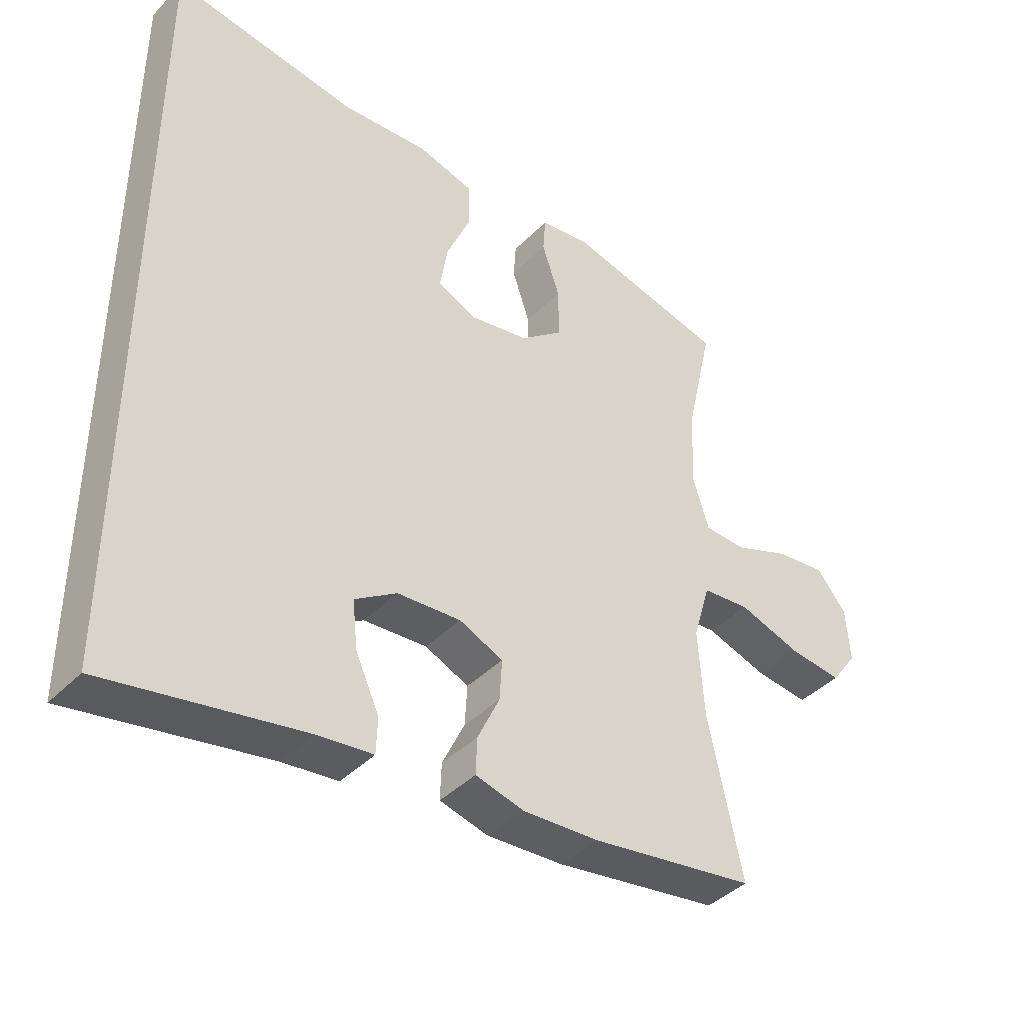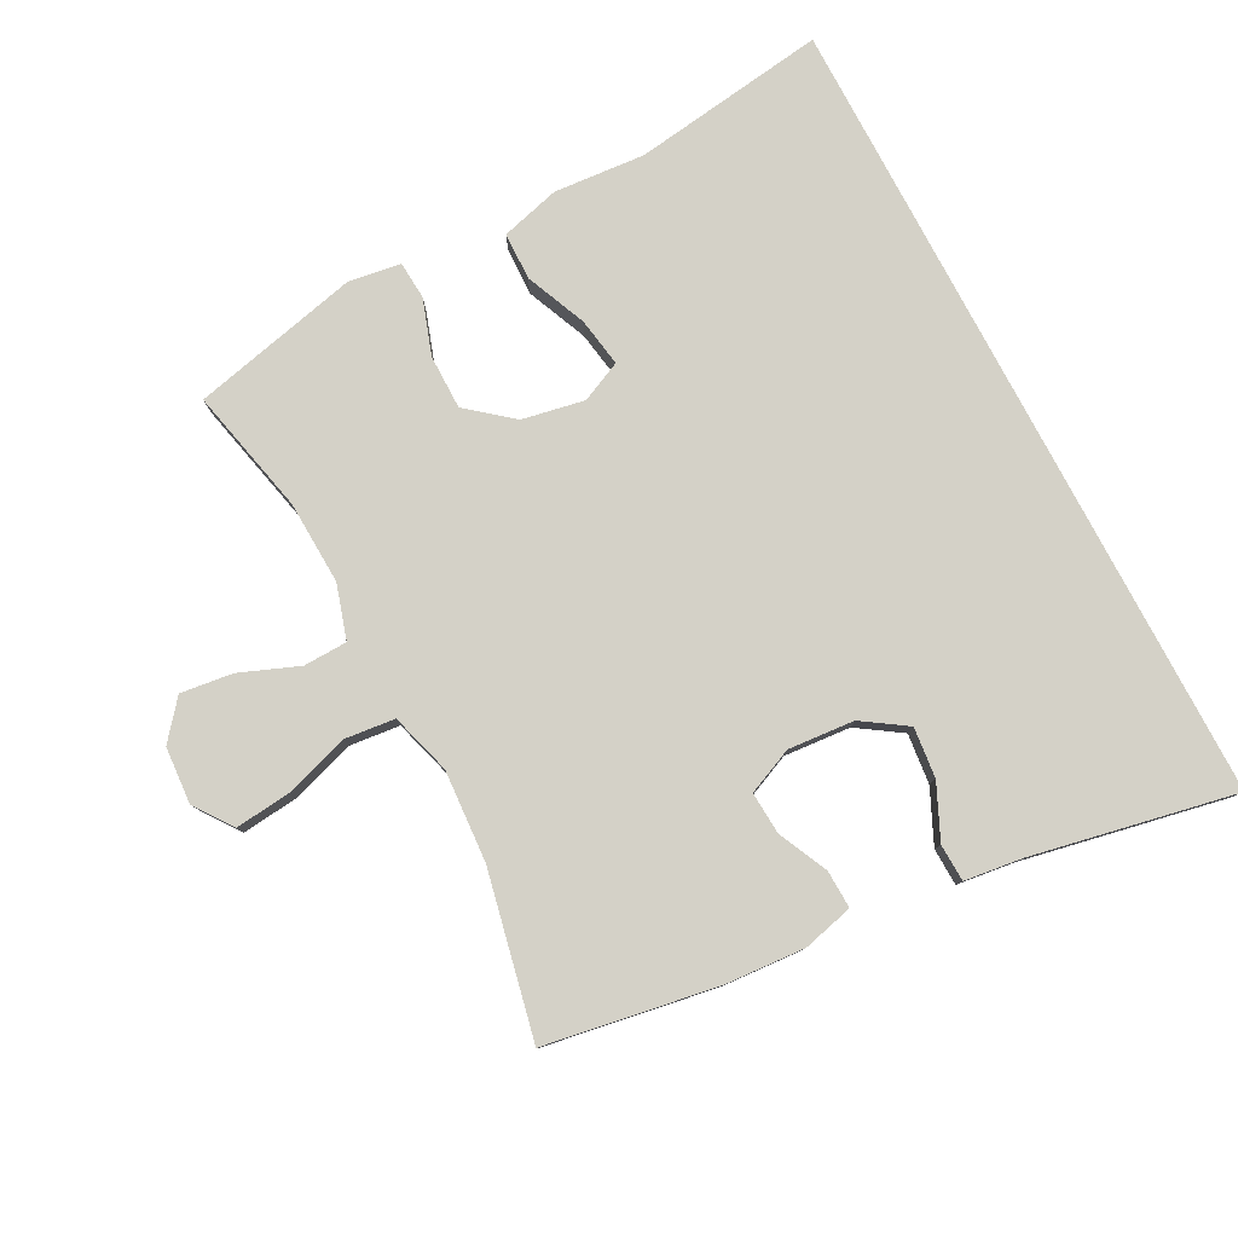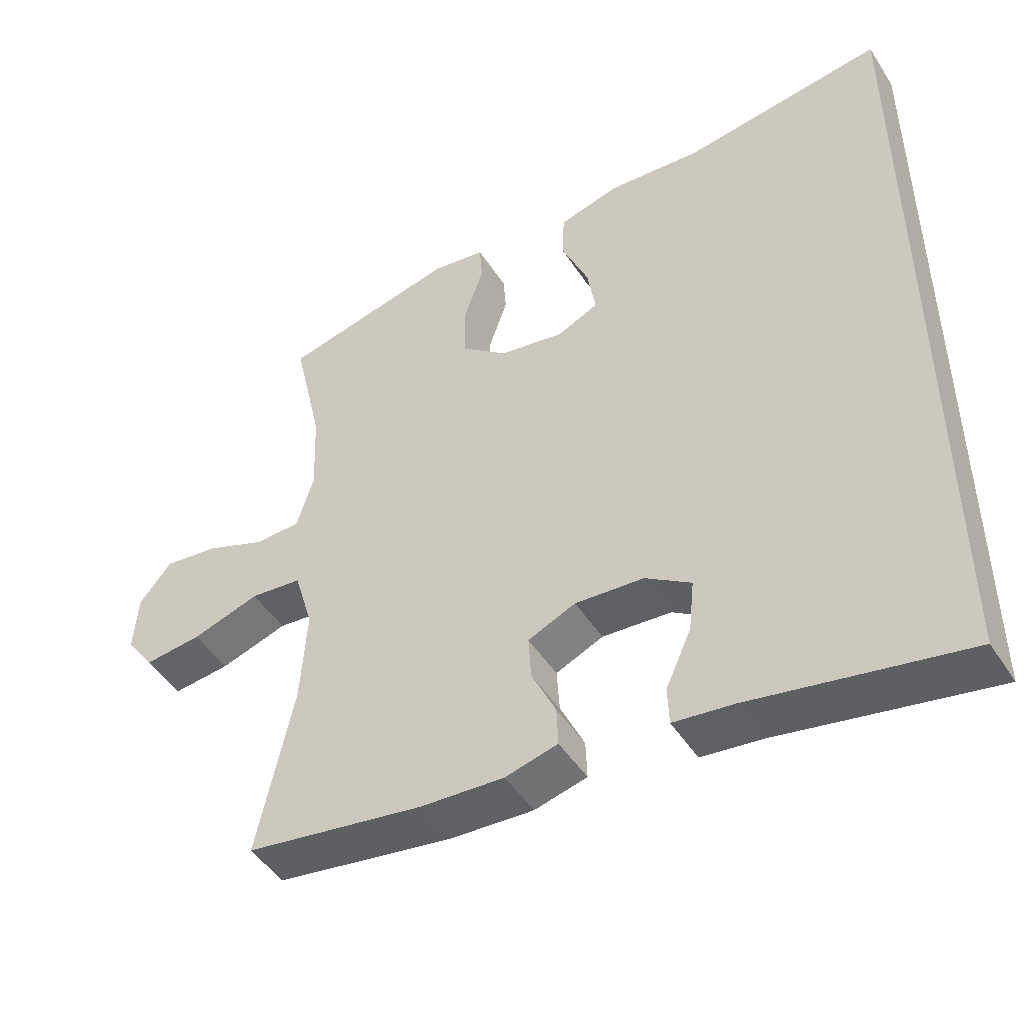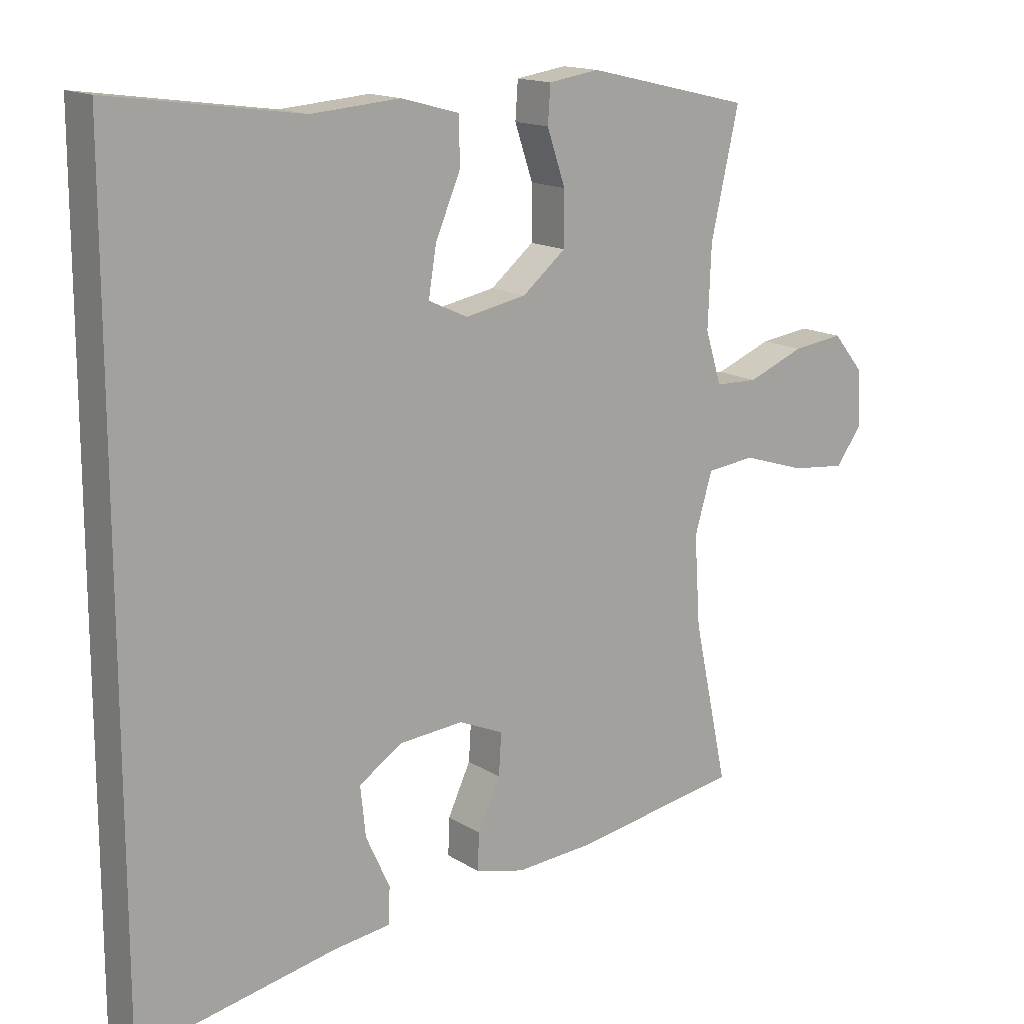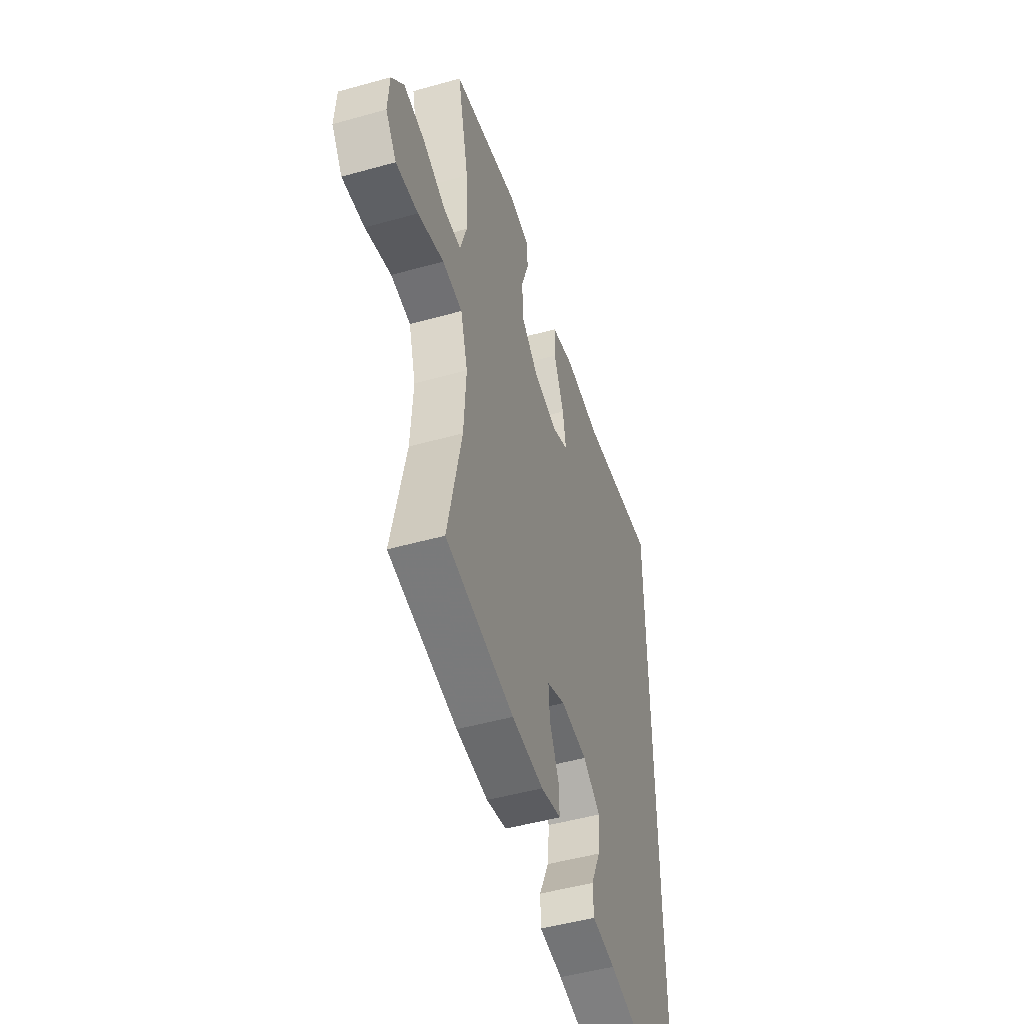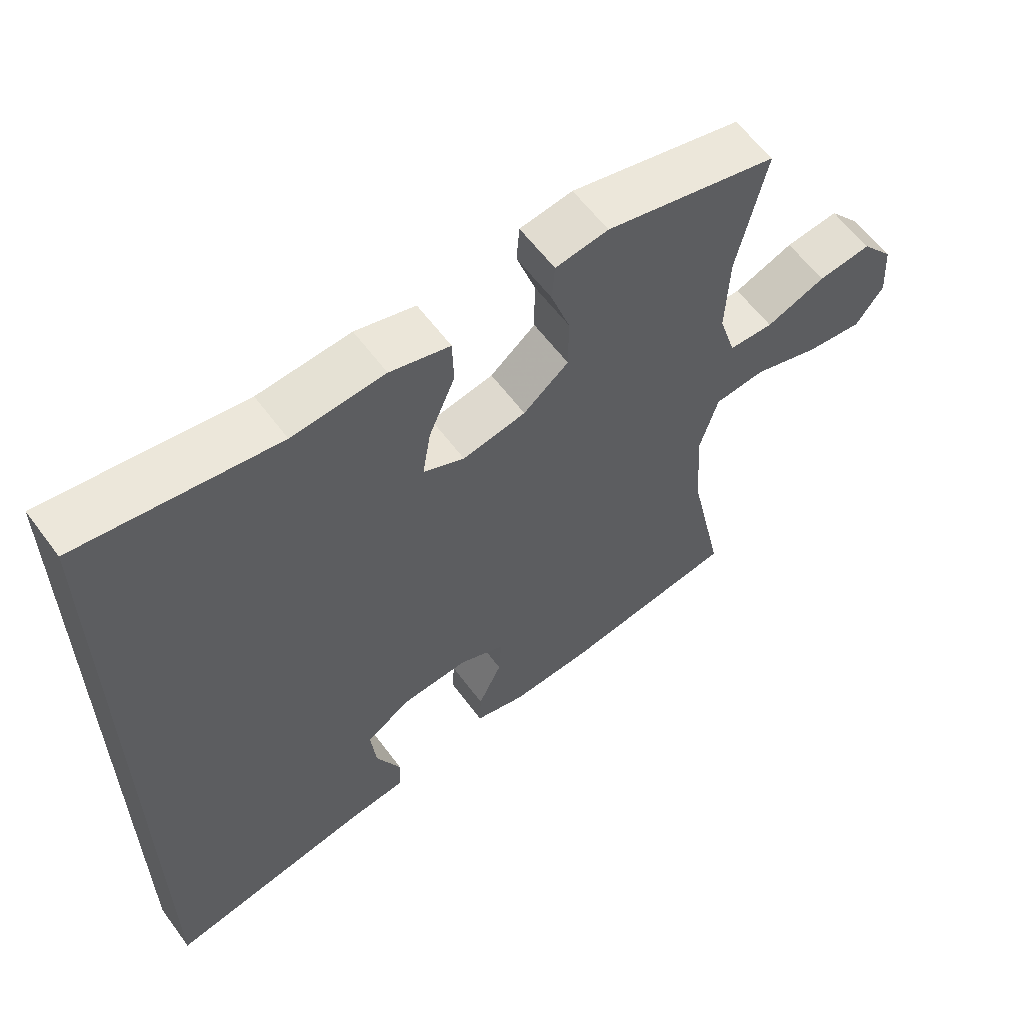
<metadata>
{"format":"obj","ext":"obj","renderer":"f3d","projection":"perspective","resolution":1024,"background":"white","views":[{"elev":-41.2,"azim":-39.7,"up":"+Z"},{"elev":79.8,"azim":152.2,"up":"+Y"},{"elev":-47.7,"azim":-148.7,"up":"+Z"},{"elev":15.2,"azim":-37.4,"up":"+Z"},{"elev":-49.4,"azim":107.2,"up":"+Z"},{"elev":60.2,"azim":-36.4,"up":"+Z"}]}
</metadata>
<code>
v -0.5 0.07 0.571
v -0.207 0.07 0.53
v -0.07 0.07 0.541
v 0.019 0.07 0.517
v 0.021 0.07 0.446
v -0.018 0.07 0.354
v -0.03 0.07 0.28
v 0.031 0.07 0.252
v 0.125 0.07 0.27
v 0.192 0.07 0.325
v 0.192 0.07 0.407
v 0.164 0.07 0.49
v 0.168 0.07 0.547
v 0.246 0.07 0.559
v 0.5 0.07 0.5
v 0.457 0.07 0.309
v 0.452 0.07 0.184
v 0.477 0.07 0.103
v 0.543 0.07 0.101
v 0.631 0.07 0.136
v 0.71 0.07 0.146
v 0.757 0.07 0.089
v 0.763 0.07 0.003
v 0.722 0.07 -0.054
v 0.638 0.07 -0.045
v 0.54 0.07 -0.014
v 0.465 0.07 -0.022
v 0.438 0.07 -0.114
v 0.447 0.07 -0.252
v 0.5 0.07 -0.5
v 0.241 0.07 -0.543
v 0.121 0.07 -0.551
v 0.045 0.07 -0.532
v 0.047 0.07 -0.475
v 0.082 0.07 -0.4
v 0.086 0.07 -0.336
v 0.017 0.07 -0.306
v -0.083 0.07 -0.314
v -0.149 0.07 -0.358
v -0.141 0.07 -0.434
v -0.104 0.07 -0.515
v -0.106 0.07 -0.571
v -0.193 0.07 -0.582
v -0.5 0.07 -0.643
v -0.5 0 0.571
v -0.207 0 0.53
v -0.07 0 0.541
v 0.019 0 0.517
v 0.021 0 0.446
v -0.018 0 0.354
v -0.03 0 0.28
v 0.031 0 0.252
v 0.125 0 0.27
v 0.192 0 0.325
v 0.192 0 0.407
v 0.164 0 0.49
v 0.168 0 0.547
v 0.246 0 0.559
v 0.5 0 0.5
v 0.457 0 0.309
v 0.452 0 0.184
v 0.477 0 0.103
v 0.543 0 0.101
v 0.631 0 0.136
v 0.71 0 0.146
v 0.757 0 0.089
v 0.763 0 0.003
v 0.722 0 -0.054
v 0.638 0 -0.045
v 0.54 0 -0.014
v 0.465 0 -0.022
v 0.438 0 -0.114
v 0.447 0 -0.252
v 0.5 0 -0.5
v 0.241 0 -0.543
v 0.121 0 -0.551
v 0.045 0 -0.532
v 0.047 0 -0.475
v 0.082 0 -0.4
v 0.086 0 -0.336
v 0.017 0 -0.306
v -0.083 0 -0.314
v -0.149 0 -0.358
v -0.141 0 -0.434
v -0.104 0 -0.515
v -0.106 0 -0.571
v -0.193 0 -0.582
v -0.5 0 -0.643
f 43 44 1 2
f 40 41 42 43
f 39 40 43
f 39 43 2 3
f 38 39 3
f 37 38 3
f 33 34 35
f 32 33 35
f 31 32 35
f 30 31 35
f 29 30 35
f 28 29 35 36
f 27 28 36 37
f 24 25 26
f 23 24 26
f 22 23 26
f 21 22 26
f 20 21 26
f 19 20 26
f 18 19 26 27
f 17 18 27 37
f 14 15 16
f 13 14 16
f 12 13 16
f 11 12 16
f 10 11 16 17
f 9 10 17 37
f 3 4 5 6
f 3 6 7
f 37 3 7
f 8 9 37
f 7 8 37
f 46 45 88 87
f 87 86 85 84
f 87 84 83
f 47 46 87 83
f 47 83 82
f 47 82 81
f 79 78 77
f 79 77 76
f 79 76 75
f 79 75 74
f 79 74 73
f 80 79 73 72
f 81 80 72 71
f 70 69 68
f 70 68 67
f 70 67 66
f 70 66 65
f 70 65 64
f 70 64 63
f 71 70 63 62
f 81 71 62 61
f 60 59 58
f 60 58 57
f 60 57 56
f 60 56 55
f 61 60 55 54
f 81 61 54 53
f 50 49 48 47
f 51 50 47
f 51 47 81
f 81 53 52
f 81 52 51
f 1 45 46 2
f 2 46 47 3
f 3 47 48 4
f 4 48 49 5
f 5 49 50 6
f 6 50 51 7
f 7 51 52 8
f 8 52 53 9
f 9 53 54 10
f 10 54 55 11
f 11 55 56 12
f 12 56 57 13
f 13 57 58 14
f 14 58 59 15
f 15 59 60 16
f 16 60 61 17
f 17 61 62 18
f 18 62 63 19
f 19 63 64 20
f 20 64 65 21
f 21 65 66 22
f 22 66 67 23
f 23 67 68 24
f 24 68 69 25
f 25 69 70 26
f 26 70 71 27
f 27 71 72 28
f 28 72 73 29
f 29 73 74 30
f 30 74 75 31
f 31 75 76 32
f 32 76 77 33
f 33 77 78 34
f 34 78 79 35
f 35 79 80 36
f 36 80 81 37
f 37 81 82 38
f 38 82 83 39
f 39 83 84 40
f 40 84 85 41
f 41 85 86 42
f 42 86 87 43
f 43 87 88 44
f 44 88 45 1

</code>
